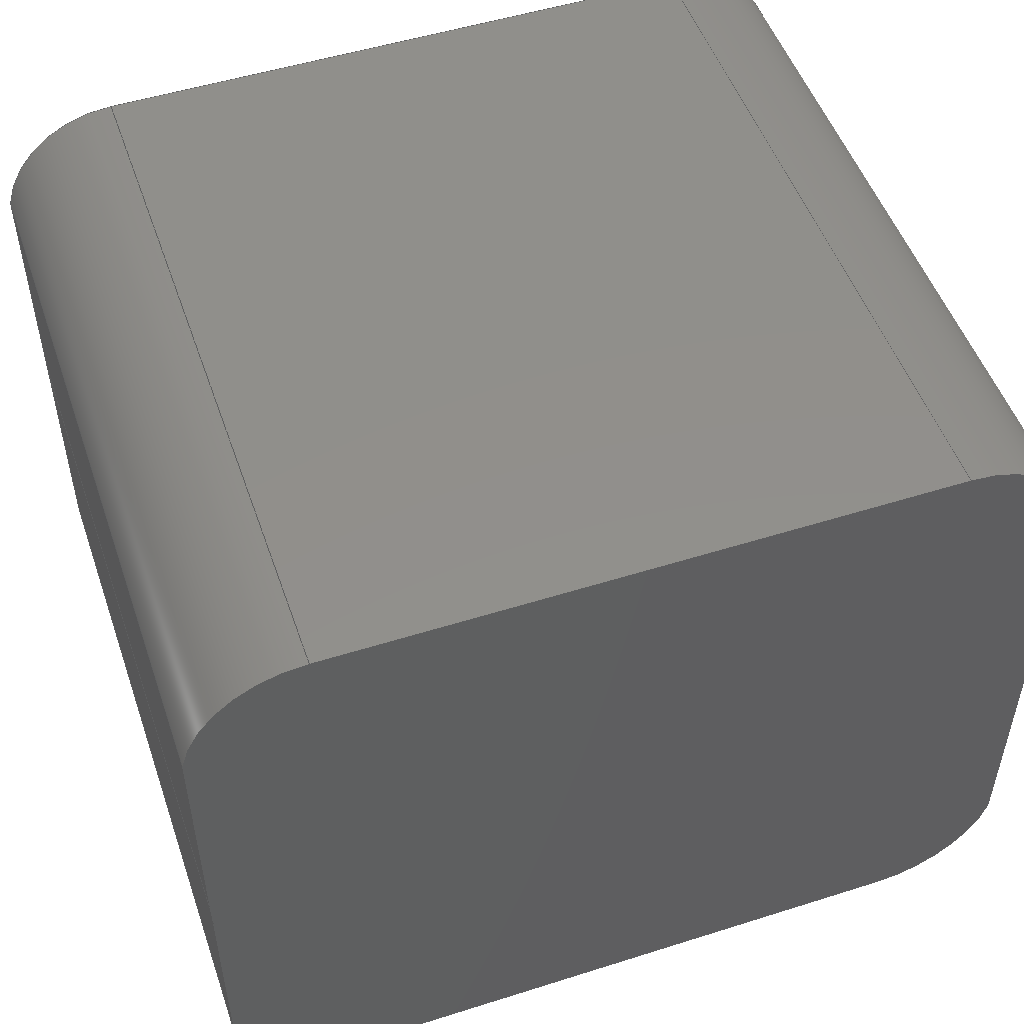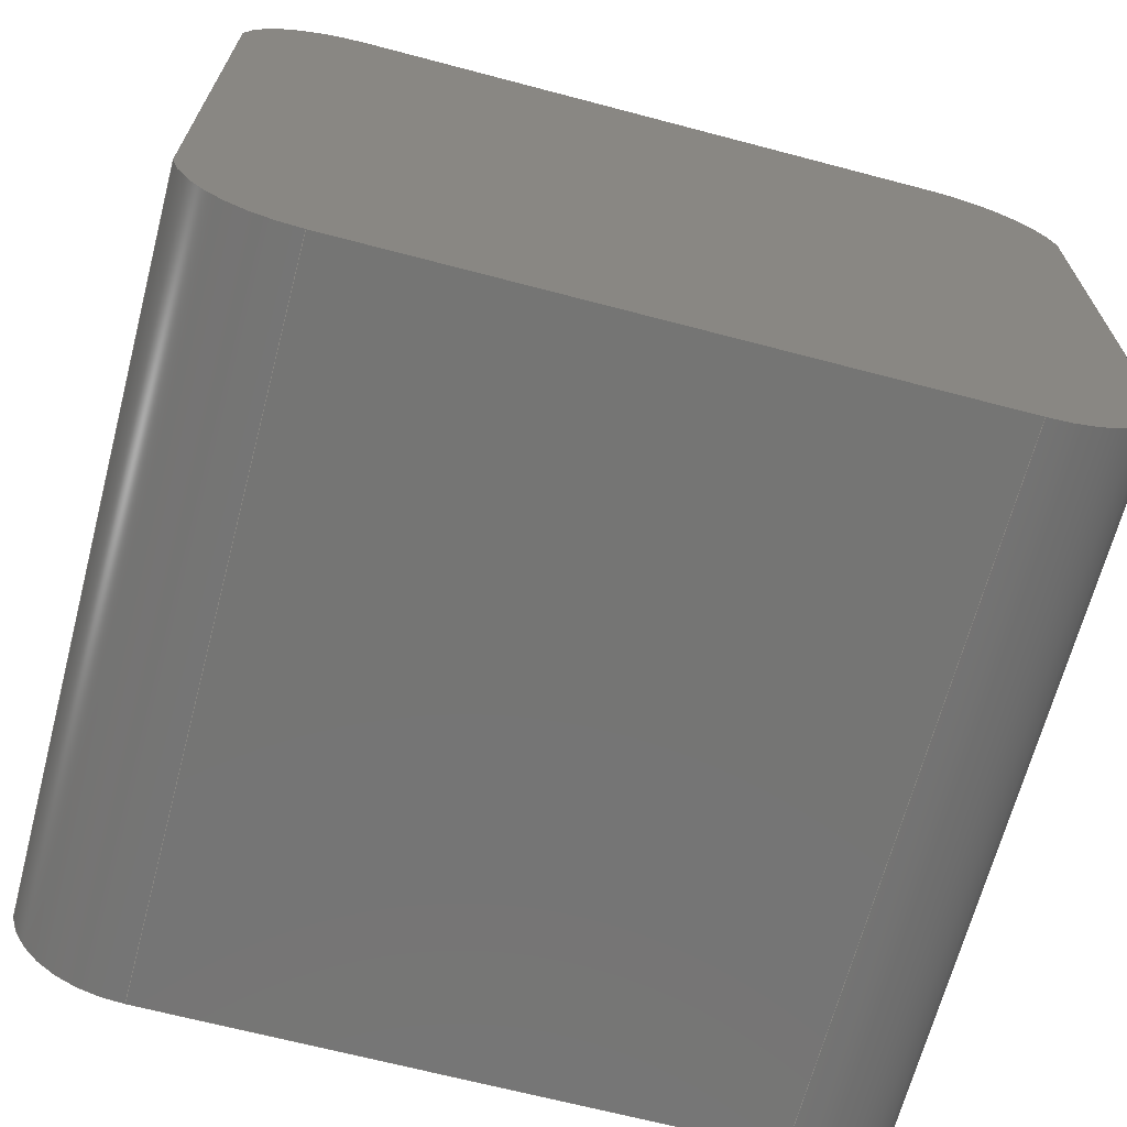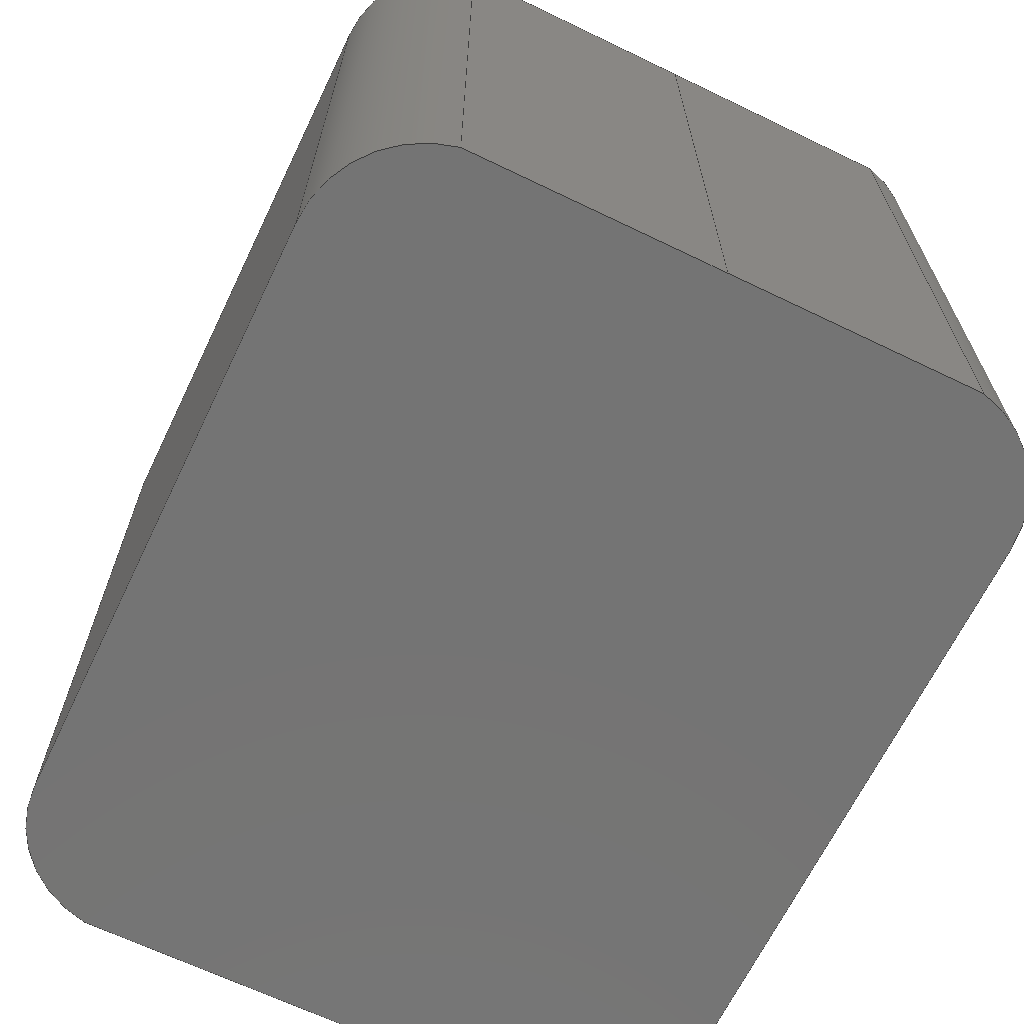
<metadata>
{"format":"step","ext":"step","renderer":"f3d","projection":"perspective","resolution":1024,"background":"white","views":[{"elev":51.2,"azim":-19.0,"up":"+Y"},{"elev":-67.2,"azim":-14.8,"up":"+Y"},{"elev":-66.5,"azim":-115.8,"up":"+Z"}]}
</metadata>
<code>
ISO-10303-21;
DATA;
#1=MECHANICAL_DESIGN_GEOMETRIC_PRESENTATION_REPRESENTATION('',(#4),#347);
#2=SHAPE_REPRESENTATION_RELATIONSHIP('SRR','None',#354,#3);
#3=ADVANCED_BREP_SHAPE_REPRESENTATION('',(#5),#346);
#4=STYLED_ITEM('',(#364),#5);
#5=MANIFOLD_SOLID_BREP('Body1',#195);
#6=CYLINDRICAL_SURFACE('',#216,8);
#7=CYLINDRICAL_SURFACE('',#219,8);
#8=CYLINDRICAL_SURFACE('',#222,8);
#9=CYLINDRICAL_SURFACE('',#225,8);
#10=FACE_OUTER_BOUND('',#21,.T.);
#11=FACE_OUTER_BOUND('',#22,.T.);
#12=FACE_OUTER_BOUND('',#23,.T.);
#13=FACE_OUTER_BOUND('',#24,.T.);
#14=FACE_OUTER_BOUND('',#25,.T.);
#15=FACE_OUTER_BOUND('',#26,.T.);
#16=FACE_OUTER_BOUND('',#27,.T.);
#17=FACE_OUTER_BOUND('',#28,.T.);
#18=FACE_OUTER_BOUND('',#29,.T.);
#19=FACE_OUTER_BOUND('',#30,.T.);
#20=FACE_OUTER_BOUND('',#31,.T.);
#21=EDGE_LOOP('',(#123,#124,#125,#126,#127,#128,#129,#130,#131));
#22=EDGE_LOOP('',(#132,#133,#134,#135));
#23=EDGE_LOOP('',(#136,#137,#138,#139));
#24=EDGE_LOOP('',(#140,#141,#142,#143));
#25=EDGE_LOOP('',(#144,#145,#146,#147));
#26=EDGE_LOOP('',(#148,#149,#150,#151));
#27=EDGE_LOOP('',(#152,#153,#154,#155));
#28=EDGE_LOOP('',(#156,#157,#158,#159));
#29=EDGE_LOOP('',(#160,#161,#162,#163));
#30=EDGE_LOOP('',(#164,#165,#166,#167));
#31=EDGE_LOOP('',(#168,#169,#170,#171,#172,#173,#174,#175,#176));
#32=LINE('',#293,#51);
#33=LINE('',#295,#52);
#34=LINE('',#299,#53);
#35=LINE('',#303,#54);
#36=LINE('',#306,#55);
#37=LINE('',#309,#56);
#38=LINE('',#311,#57);
#39=LINE('',#312,#58);
#40=LINE('',#315,#59);
#41=LINE('',#316,#60);
#42=LINE('',#320,#61);
#43=LINE('',#323,#62);
#44=LINE('',#324,#63);
#45=LINE('',#328,#64);
#46=LINE('',#331,#65);
#47=LINE('',#332,#66);
#48=LINE('',#336,#67);
#49=LINE('',#339,#68);
#50=LINE('',#340,#69);
#51=VECTOR('',#234,10);
#52=VECTOR('',#235,10);
#53=VECTOR('',#238,10);
#54=VECTOR('',#241,10);
#55=VECTOR('',#244,10);
#56=VECTOR('',#247,10);
#57=VECTOR('',#248,10);
#58=VECTOR('',#249,10);
#59=VECTOR('',#252,10);
#60=VECTOR('',#253,10);
#61=VECTOR('',#258,10);
#62=VECTOR('',#261,10);
#63=VECTOR('',#262,10);
#64=VECTOR('',#267,10);
#65=VECTOR('',#270,10);
#66=VECTOR('',#271,10);
#67=VECTOR('',#276,10);
#68=VECTOR('',#279,10);
#69=VECTOR('',#280,10);
#70=CIRCLE('',#210,8);
#71=CIRCLE('',#211,8);
#72=CIRCLE('',#212,8);
#73=CIRCLE('',#213,8);
#74=CIRCLE('',#217,8);
#75=CIRCLE('',#220,8);
#76=CIRCLE('',#223,8);
#77=CIRCLE('',#226,8);
#78=VERTEX_POINT('',#289);
#79=VERTEX_POINT('',#290);
#80=VERTEX_POINT('',#292);
#81=VERTEX_POINT('',#294);
#82=VERTEX_POINT('',#296);
#83=VERTEX_POINT('',#298);
#84=VERTEX_POINT('',#300);
#85=VERTEX_POINT('',#302);
#86=VERTEX_POINT('',#304);
#87=VERTEX_POINT('',#308);
#88=VERTEX_POINT('',#310);
#89=VERTEX_POINT('',#314);
#90=VERTEX_POINT('',#318);
#91=VERTEX_POINT('',#322);
#92=VERTEX_POINT('',#326);
#93=VERTEX_POINT('',#330);
#94=VERTEX_POINT('',#334);
#95=VERTEX_POINT('',#338);
#96=EDGE_CURVE('',#78,#79,#70,.T.);
#97=EDGE_CURVE('',#79,#80,#32,.T.);
#98=EDGE_CURVE('',#80,#81,#33,.T.);
#99=EDGE_CURVE('',#81,#82,#71,.T.);
#100=EDGE_CURVE('',#82,#83,#34,.T.);
#101=EDGE_CURVE('',#83,#84,#72,.T.);
#102=EDGE_CURVE('',#84,#85,#35,.T.);
#103=EDGE_CURVE('',#85,#86,#73,.T.);
#104=EDGE_CURVE('',#86,#78,#36,.T.);
#105=EDGE_CURVE('',#87,#79,#37,.T.);
#106=EDGE_CURVE('',#88,#87,#38,.T.);
#107=EDGE_CURVE('',#80,#88,#39,.T.);
#108=EDGE_CURVE('',#89,#88,#40,.T.);
#109=EDGE_CURVE('',#81,#89,#41,.T.);
#110=EDGE_CURVE('',#90,#89,#74,.T.);
#111=EDGE_CURVE('',#82,#90,#42,.T.);
#112=EDGE_CURVE('',#91,#90,#43,.T.);
#113=EDGE_CURVE('',#83,#91,#44,.T.);
#114=EDGE_CURVE('',#92,#91,#75,.T.);
#115=EDGE_CURVE('',#84,#92,#45,.T.);
#116=EDGE_CURVE('',#93,#92,#46,.T.);
#117=EDGE_CURVE('',#85,#93,#47,.T.);
#118=EDGE_CURVE('',#94,#93,#76,.T.);
#119=EDGE_CURVE('',#86,#94,#48,.T.);
#120=EDGE_CURVE('',#95,#94,#49,.T.);
#121=EDGE_CURVE('',#78,#95,#50,.T.);
#122=EDGE_CURVE('',#87,#95,#77,.T.);
#123=ORIENTED_EDGE('',*,*,#96,.T.);
#124=ORIENTED_EDGE('',*,*,#97,.T.);
#125=ORIENTED_EDGE('',*,*,#98,.T.);
#126=ORIENTED_EDGE('',*,*,#99,.T.);
#127=ORIENTED_EDGE('',*,*,#100,.T.);
#128=ORIENTED_EDGE('',*,*,#101,.T.);
#129=ORIENTED_EDGE('',*,*,#102,.T.);
#130=ORIENTED_EDGE('',*,*,#103,.T.);
#131=ORIENTED_EDGE('',*,*,#104,.T.);
#132=ORIENTED_EDGE('',*,*,#105,.F.);
#133=ORIENTED_EDGE('',*,*,#106,.F.);
#134=ORIENTED_EDGE('',*,*,#107,.F.);
#135=ORIENTED_EDGE('',*,*,#97,.F.);
#136=ORIENTED_EDGE('',*,*,#107,.T.);
#137=ORIENTED_EDGE('',*,*,#108,.F.);
#138=ORIENTED_EDGE('',*,*,#109,.F.);
#139=ORIENTED_EDGE('',*,*,#98,.F.);
#140=ORIENTED_EDGE('',*,*,#109,.T.);
#141=ORIENTED_EDGE('',*,*,#110,.F.);
#142=ORIENTED_EDGE('',*,*,#111,.F.);
#143=ORIENTED_EDGE('',*,*,#99,.F.);
#144=ORIENTED_EDGE('',*,*,#111,.T.);
#145=ORIENTED_EDGE('',*,*,#112,.F.);
#146=ORIENTED_EDGE('',*,*,#113,.F.);
#147=ORIENTED_EDGE('',*,*,#100,.F.);
#148=ORIENTED_EDGE('',*,*,#113,.T.);
#149=ORIENTED_EDGE('',*,*,#114,.F.);
#150=ORIENTED_EDGE('',*,*,#115,.F.);
#151=ORIENTED_EDGE('',*,*,#101,.F.);
#152=ORIENTED_EDGE('',*,*,#115,.T.);
#153=ORIENTED_EDGE('',*,*,#116,.F.);
#154=ORIENTED_EDGE('',*,*,#117,.F.);
#155=ORIENTED_EDGE('',*,*,#102,.F.);
#156=ORIENTED_EDGE('',*,*,#117,.T.);
#157=ORIENTED_EDGE('',*,*,#118,.F.);
#158=ORIENTED_EDGE('',*,*,#119,.F.);
#159=ORIENTED_EDGE('',*,*,#103,.F.);
#160=ORIENTED_EDGE('',*,*,#119,.T.);
#161=ORIENTED_EDGE('',*,*,#120,.F.);
#162=ORIENTED_EDGE('',*,*,#121,.F.);
#163=ORIENTED_EDGE('',*,*,#104,.F.);
#164=ORIENTED_EDGE('',*,*,#121,.T.);
#165=ORIENTED_EDGE('',*,*,#122,.F.);
#166=ORIENTED_EDGE('',*,*,#105,.T.);
#167=ORIENTED_EDGE('',*,*,#96,.F.);
#168=ORIENTED_EDGE('',*,*,#122,.T.);
#169=ORIENTED_EDGE('',*,*,#120,.T.);
#170=ORIENTED_EDGE('',*,*,#118,.T.);
#171=ORIENTED_EDGE('',*,*,#116,.T.);
#172=ORIENTED_EDGE('',*,*,#114,.T.);
#173=ORIENTED_EDGE('',*,*,#112,.T.);
#174=ORIENTED_EDGE('',*,*,#110,.T.);
#175=ORIENTED_EDGE('',*,*,#108,.T.);
#176=ORIENTED_EDGE('',*,*,#106,.T.);
#177=PLANE('',#209);
#178=PLANE('',#214);
#179=PLANE('',#215);
#180=PLANE('',#218);
#181=PLANE('',#221);
#182=PLANE('',#224);
#183=PLANE('',#227);
#184=ADVANCED_FACE('',(#10),#177,.F.);
#185=ADVANCED_FACE('',(#11),#178,.T.);
#186=ADVANCED_FACE('',(#12),#179,.T.);
#187=ADVANCED_FACE('',(#13),#6,.T.);
#188=ADVANCED_FACE('',(#14),#180,.T.);
#189=ADVANCED_FACE('',(#15),#7,.T.);
#190=ADVANCED_FACE('',(#16),#181,.T.);
#191=ADVANCED_FACE('',(#17),#8,.T.);
#192=ADVANCED_FACE('',(#18),#182,.T.);
#193=ADVANCED_FACE('',(#19),#9,.T.);
#194=ADVANCED_FACE('',(#20),#183,.T.);
#195=CLOSED_SHELL('',(#184,#185,#186,#187,#188,#189,#190,#191,#192,#193,
#194));
#196=DERIVED_UNIT_ELEMENT(#198,1);
#197=DERIVED_UNIT_ELEMENT(#349,3);
#198=(
MASS_UNIT()
NAMED_UNIT(*)
SI_UNIT(.KILO.,.GRAM.)
);
#199=DERIVED_UNIT((#196,#197));
#200=MEASURE_REPRESENTATION_ITEM('density measure',
POSITIVE_RATIO_MEASURE(7850),#199);
#201=PROPERTY_DEFINITION_REPRESENTATION(#206,#203);
#202=PROPERTY_DEFINITION_REPRESENTATION(#207,#204);
#203=REPRESENTATION('material name',(#205),#346);
#204=REPRESENTATION('density',(#200),#346);
#205=DESCRIPTIVE_REPRESENTATION_ITEM('Steel','Steel');
#206=PROPERTY_DEFINITION('material property','material name',#356);
#207=PROPERTY_DEFINITION('material property','density of part',#356);
#208=AXIS2_PLACEMENT_3D('placement',#287,#228,#229);
#209=AXIS2_PLACEMENT_3D('',#288,#230,#231);
#210=AXIS2_PLACEMENT_3D('',#291,#232,#233);
#211=AXIS2_PLACEMENT_3D('',#297,#236,#237);
#212=AXIS2_PLACEMENT_3D('',#301,#239,#240);
#213=AXIS2_PLACEMENT_3D('',#305,#242,#243);
#214=AXIS2_PLACEMENT_3D('',#307,#245,#246);
#215=AXIS2_PLACEMENT_3D('',#313,#250,#251);
#216=AXIS2_PLACEMENT_3D('',#317,#254,#255);
#217=AXIS2_PLACEMENT_3D('',#319,#256,#257);
#218=AXIS2_PLACEMENT_3D('',#321,#259,#260);
#219=AXIS2_PLACEMENT_3D('',#325,#263,#264);
#220=AXIS2_PLACEMENT_3D('',#327,#265,#266);
#221=AXIS2_PLACEMENT_3D('',#329,#268,#269);
#222=AXIS2_PLACEMENT_3D('',#333,#272,#273);
#223=AXIS2_PLACEMENT_3D('',#335,#274,#275);
#224=AXIS2_PLACEMENT_3D('',#337,#277,#278);
#225=AXIS2_PLACEMENT_3D('',#341,#281,#282);
#226=AXIS2_PLACEMENT_3D('',#342,#283,#284);
#227=AXIS2_PLACEMENT_3D('',#343,#285,#286);
#228=DIRECTION('axis',(0,0,1));
#229=DIRECTION('refdir',(1,0,0));
#230=DIRECTION('center_axis',(0,0,1));
#231=DIRECTION('ref_axis',(1,0,0));
#232=DIRECTION('center_axis',(0,0,-1));
#233=DIRECTION('ref_axis',(-0.9798,-0.2,0));
#234=DIRECTION('',(-5.225e-08,1,0));
#235=DIRECTION('',(5.248e-08,1,0));
#236=DIRECTION('center_axis',(0,0,-1));
#237=DIRECTION('ref_axis',(6.151e-10,1,0));
#238=DIRECTION('',(1,1.11e-16,0));
#239=DIRECTION('center_axis',(0,0,-1));
#240=DIRECTION('ref_axis',(0.9798,0.2,0));
#241=DIRECTION('',(0,-1,0));
#242=DIRECTION('center_axis',(0,0,-1));
#243=DIRECTION('ref_axis',(-5.551e-16,-1,0));
#244=DIRECTION('',(-1,1.11e-16,0));
#245=DIRECTION('center_axis',(-1,-5.225e-08,0));
#246=DIRECTION('ref_axis',(5.225e-08,-1,0));
#247=DIRECTION('',(0,0,-1));
#248=DIRECTION('',(5.225e-08,-1,0));
#249=DIRECTION('',(0,0,1));
#250=DIRECTION('center_axis',(-1,5.248e-08,0));
#251=DIRECTION('ref_axis',(-5.248e-08,-1,0));
#252=DIRECTION('',(-5.248e-08,-1,0));
#253=DIRECTION('',(0,0,1));
#254=DIRECTION('center_axis',(0,0,1));
#255=DIRECTION('ref_axis',(6.151e-10,1,0));
#256=DIRECTION('center_axis',(0,0,1));
#257=DIRECTION('ref_axis',(6.151e-10,1,0));
#258=DIRECTION('',(0,0,1));
#259=DIRECTION('center_axis',(-1.11e-16,1,0));
#260=DIRECTION('ref_axis',(-1,-1.11e-16,0));
#261=DIRECTION('',(-1,-1.11e-16,0));
#262=DIRECTION('',(0,0,1));
#263=DIRECTION('center_axis',(0,0,1));
#264=DIRECTION('ref_axis',(0.9798,0.2,0));
#265=DIRECTION('center_axis',(0,0,1));
#266=DIRECTION('ref_axis',(0.9798,0.2,0));
#267=DIRECTION('',(0,0,1));
#268=DIRECTION('center_axis',(1,0,0));
#269=DIRECTION('ref_axis',(0,1,0));
#270=DIRECTION('',(0,1,0));
#271=DIRECTION('',(0,0,1));
#272=DIRECTION('center_axis',(0,0,1));
#273=DIRECTION('ref_axis',(-5.551e-16,-1,0));
#274=DIRECTION('center_axis',(0,0,1));
#275=DIRECTION('ref_axis',(-5.551e-16,-1,0));
#276=DIRECTION('',(0,0,1));
#277=DIRECTION('center_axis',(-1.11e-16,-1,0));
#278=DIRECTION('ref_axis',(1,-1.11e-16,0));
#279=DIRECTION('',(1,-1.11e-16,0));
#280=DIRECTION('',(0,0,1));
#281=DIRECTION('center_axis',(0,0,1));
#282=DIRECTION('ref_axis',(-0.9798,-0.2,0));
#283=DIRECTION('center_axis',(0,0,1));
#284=DIRECTION('ref_axis',(-0.9798,-0.2,0));
#285=DIRECTION('center_axis',(0,0,1));
#286=DIRECTION('ref_axis',(1,0,0));
#287=CARTESIAN_POINT('',(0,0,0));
#288=CARTESIAN_POINT('Origin',(0,0,-24));
#289=CARTESIAN_POINT('',(-20,-23,-24));
#290=CARTESIAN_POINT('',(-27.84,-16.6,-24));
#291=CARTESIAN_POINT('Origin',(-20,-15,-24));
#292=CARTESIAN_POINT('',(-27.84,0,-24));
#293=CARTESIAN_POINT('',(-27.84,-16.6,-24));
#294=CARTESIAN_POINT('',(-27.84,16.6,-24));
#295=CARTESIAN_POINT('',(-27.84,16.6,-24));
#296=CARTESIAN_POINT('',(-20,23,-24));
#297=CARTESIAN_POINT('Origin',(-20,15,-24));
#298=CARTESIAN_POINT('',(20,23,-24));
#299=CARTESIAN_POINT('',(-20,23,-24));
#300=CARTESIAN_POINT('',(27.84,16.6,-24));
#301=CARTESIAN_POINT('Origin',(20,15,-24));
#302=CARTESIAN_POINT('',(27.84,-16.6,-24));
#303=CARTESIAN_POINT('',(27.84,-16.6,-24));
#304=CARTESIAN_POINT('',(20,-23,-24));
#305=CARTESIAN_POINT('Origin',(20,-15,-24));
#306=CARTESIAN_POINT('',(-20,-23,-24));
#307=CARTESIAN_POINT('Origin',(-27.84,0,0));
#308=CARTESIAN_POINT('',(-27.84,-16.6,24));
#309=CARTESIAN_POINT('',(-27.84,-16.6,0));
#310=CARTESIAN_POINT('',(-27.84,0,24));
#311=CARTESIAN_POINT('',(-27.84,-16.6,24));
#312=CARTESIAN_POINT('',(-27.84,0,0));
#313=CARTESIAN_POINT('Origin',(-27.84,16.6,0));
#314=CARTESIAN_POINT('',(-27.84,16.6,24));
#315=CARTESIAN_POINT('',(-27.84,16.6,24));
#316=CARTESIAN_POINT('',(-27.84,16.6,0));
#317=CARTESIAN_POINT('Origin',(-20,15,0));
#318=CARTESIAN_POINT('',(-20,23,24));
#319=CARTESIAN_POINT('Origin',(-20,15,24));
#320=CARTESIAN_POINT('',(-20,23,0));
#321=CARTESIAN_POINT('Origin',(20,23,0));
#322=CARTESIAN_POINT('',(20,23,24));
#323=CARTESIAN_POINT('',(-20,23,24));
#324=CARTESIAN_POINT('',(20,23,0));
#325=CARTESIAN_POINT('Origin',(20,15,0));
#326=CARTESIAN_POINT('',(27.84,16.6,24));
#327=CARTESIAN_POINT('Origin',(20,15,24));
#328=CARTESIAN_POINT('',(27.84,16.6,0));
#329=CARTESIAN_POINT('Origin',(27.84,-16.6,0));
#330=CARTESIAN_POINT('',(27.84,-16.6,24));
#331=CARTESIAN_POINT('',(27.84,-16.6,24));
#332=CARTESIAN_POINT('',(27.84,-16.6,0));
#333=CARTESIAN_POINT('Origin',(20,-15,0));
#334=CARTESIAN_POINT('',(20,-23,24));
#335=CARTESIAN_POINT('Origin',(20,-15,24));
#336=CARTESIAN_POINT('',(20,-23,0));
#337=CARTESIAN_POINT('Origin',(-20,-23,0));
#338=CARTESIAN_POINT('',(-20,-23,24));
#339=CARTESIAN_POINT('',(-20,-23,24));
#340=CARTESIAN_POINT('',(-20,-23,0));
#341=CARTESIAN_POINT('Origin',(-20,-15,0));
#342=CARTESIAN_POINT('Origin',(-20,-15,24));
#343=CARTESIAN_POINT('Origin',(0,0,24));
#344=UNCERTAINTY_MEASURE_WITH_UNIT(LENGTH_MEASURE(0.01),#348,
'DISTANCE_ACCURACY_VALUE',
'Maximum model space distance between geometric entities at asserted c
onnectivities');
#345=UNCERTAINTY_MEASURE_WITH_UNIT(LENGTH_MEASURE(0.01),#348,
'DISTANCE_ACCURACY_VALUE',
'Maximum model space distance between geometric entities at asserted c
onnectivities');
#346=(
GEOMETRIC_REPRESENTATION_CONTEXT(3)
GLOBAL_UNCERTAINTY_ASSIGNED_CONTEXT((#344))
GLOBAL_UNIT_ASSIGNED_CONTEXT((#348,#350,#351))
REPRESENTATION_CONTEXT('','3D')
);
#347=(
GEOMETRIC_REPRESENTATION_CONTEXT(3)
GLOBAL_UNCERTAINTY_ASSIGNED_CONTEXT((#345))
GLOBAL_UNIT_ASSIGNED_CONTEXT((#348,#350,#351))
REPRESENTATION_CONTEXT('','3D')
);
#348=(
LENGTH_UNIT()
NAMED_UNIT(*)
SI_UNIT(.MILLI.,.METRE.)
);
#349=(
LENGTH_UNIT()
NAMED_UNIT(*)
SI_UNIT($,.METRE.)
);
#350=(
NAMED_UNIT(*)
PLANE_ANGLE_UNIT()
SI_UNIT($,.RADIAN.)
);
#351=(
NAMED_UNIT(*)
SI_UNIT($,.STERADIAN.)
SOLID_ANGLE_UNIT()
);
#352=SHAPE_DEFINITION_REPRESENTATION(#353,#354);
#353=PRODUCT_DEFINITION_SHAPE('',$,#356);
#354=SHAPE_REPRESENTATION('',(#208),#346);
#355=PRODUCT_DEFINITION_CONTEXT('part definition',#360,'design');
#356=PRODUCT_DEFINITION('center','center v1',#357,#355);
#357=PRODUCT_DEFINITION_FORMATION('',$,#362);
#358=PRODUCT_RELATED_PRODUCT_CATEGORY('center v1','center v1',(#362));
#359=APPLICATION_PROTOCOL_DEFINITION('international standard',
'automotive_design',2009,#360);
#360=APPLICATION_CONTEXT(
'Core Data for Automotive Mechanical Design Process');
#361=PRODUCT_CONTEXT('part definition',#360,'mechanical');
#362=PRODUCT('center','center v1',$,(#361));
#363=PRESENTATION_STYLE_ASSIGNMENT((#365));
#364=PRESENTATION_STYLE_ASSIGNMENT((#366));
#365=SURFACE_STYLE_USAGE(.BOTH.,#367);
#366=SURFACE_STYLE_USAGE(.BOTH.,#368);
#367=SURFACE_SIDE_STYLE('',(#369));
#368=SURFACE_SIDE_STYLE('',(#370));
#369=SURFACE_STYLE_FILL_AREA(#371);
#370=SURFACE_STYLE_FILL_AREA(#372);
#371=FILL_AREA_STYLE('Steel - Satin',(#373));
#372=FILL_AREA_STYLE('Glass - Heavy Color (Blue)',(#374));
#373=FILL_AREA_STYLE_COLOUR('Steel - Satin',#375);
#374=FILL_AREA_STYLE_COLOUR('Glass - Heavy Color (Blue)',#376);
#375=COLOUR_RGB('Steel - Satin',0.6275,0.6275,0.6275);
#376=COLOUR_RGB('Glass - Heavy Color (Blue)',0.4235,0.7686,
0.8549);
ENDSEC;
END-ISO-10303-21;

</code>
